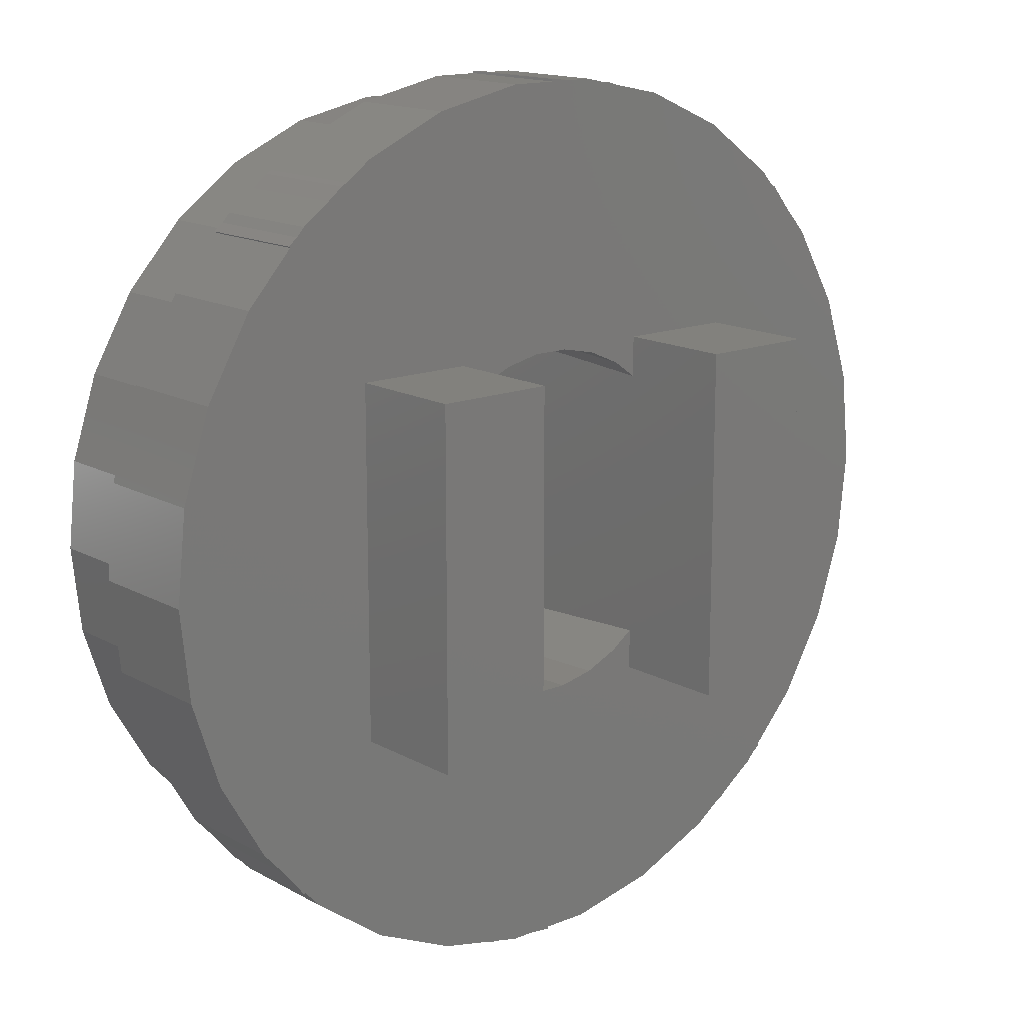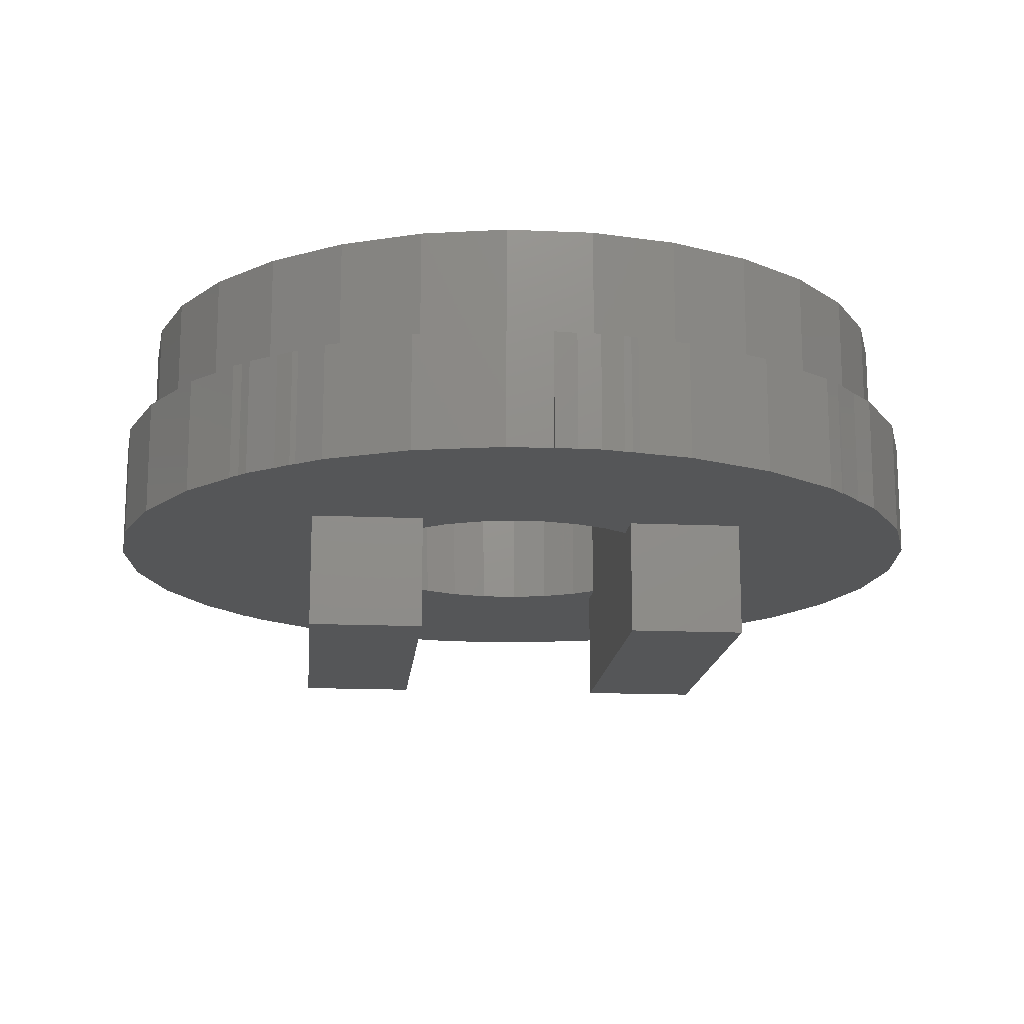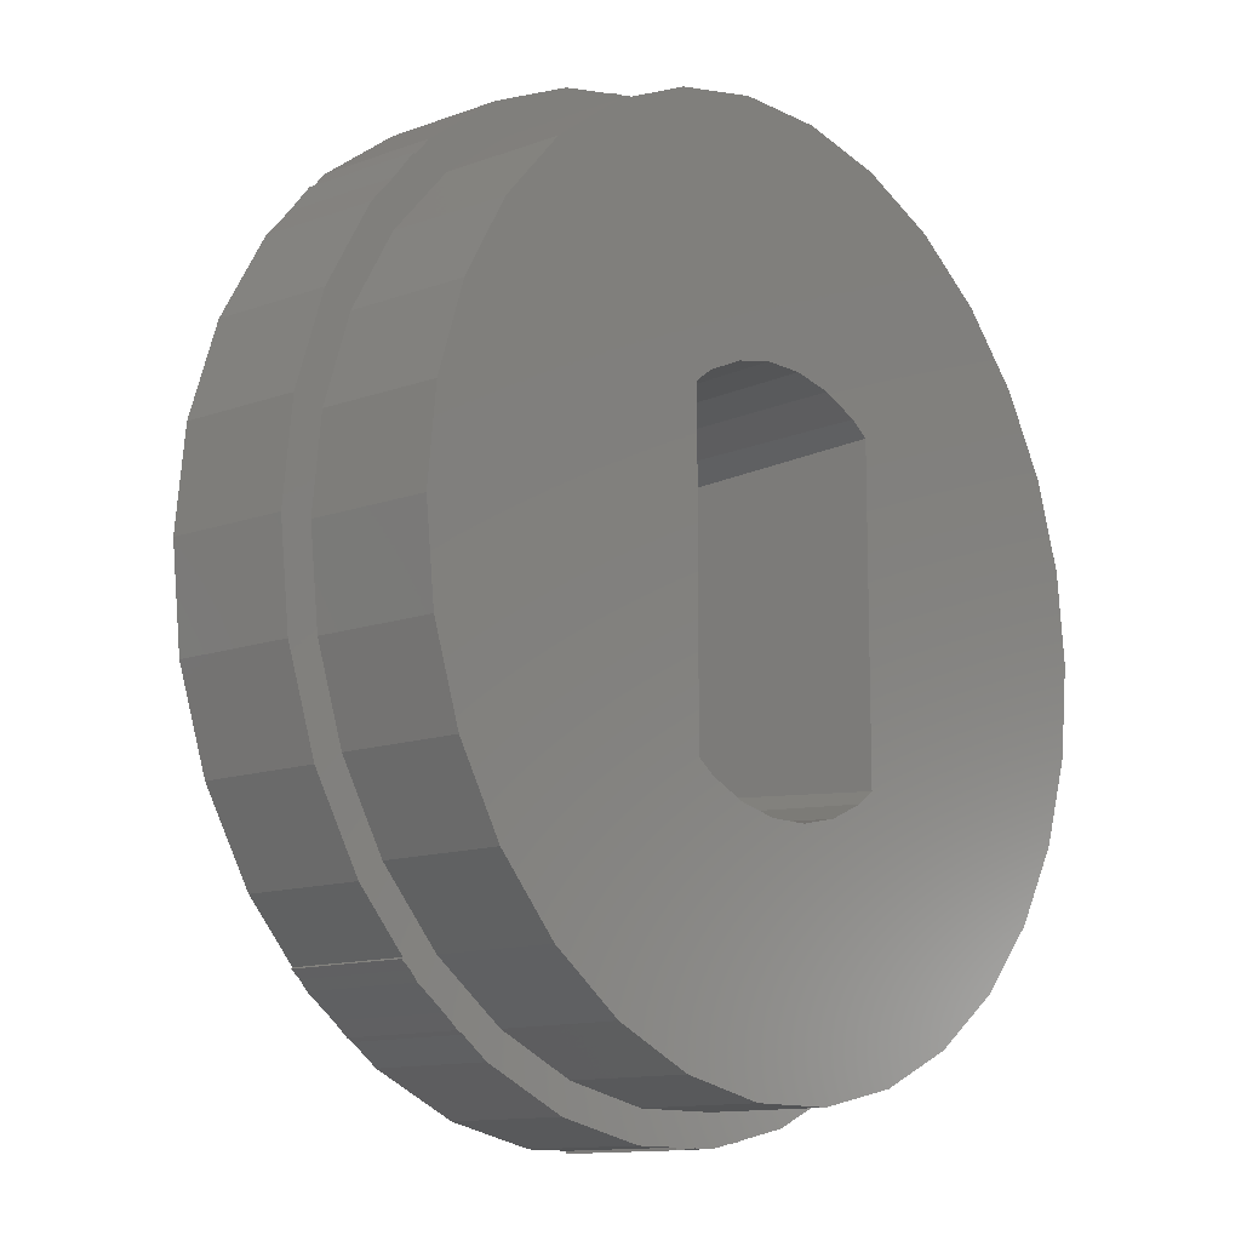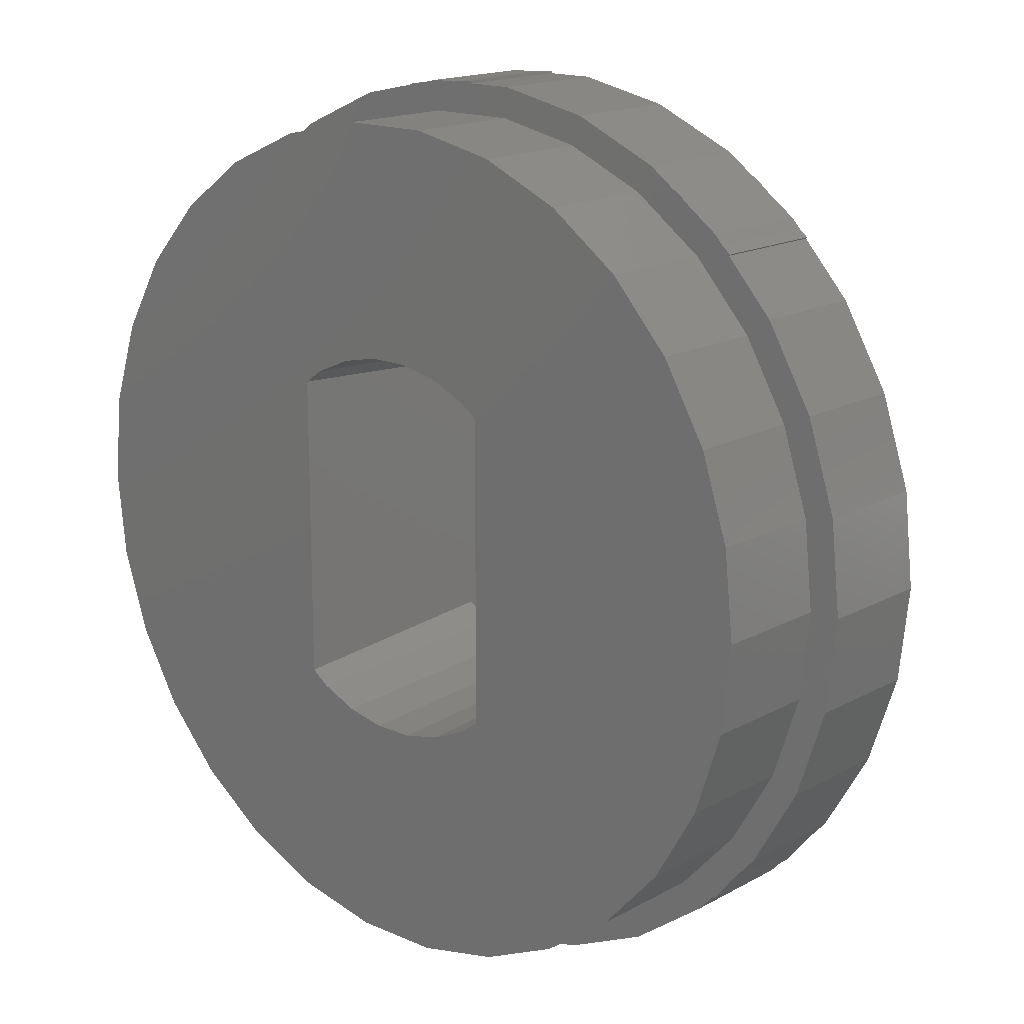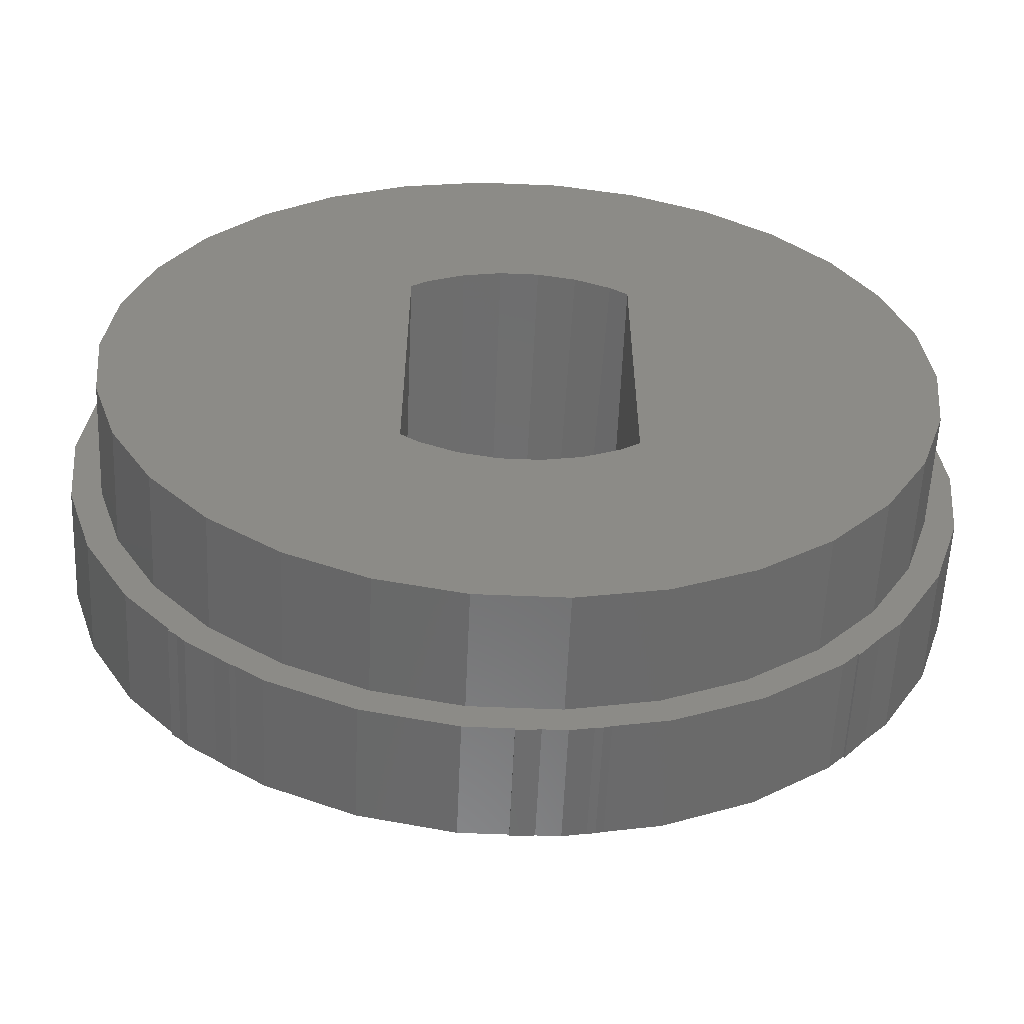
<metadata>
{"format":"stl","ext":"stl","renderer":"f3d","projection":"perspective","resolution":1024,"background":"white","views":[{"elev":15.2,"azim":139.4,"up":"+Y"},{"elev":-15.6,"azim":174.7,"up":"+Z"},{"elev":-12.2,"azim":-49.1,"up":"+Y"},{"elev":16.4,"azim":41.8,"up":"+Y"},{"elev":-57.6,"azim":-2.5,"up":"+Y"}]}
</metadata>
<code>
# stl→obj: 244 verts, 488 faces
v -5.15 -5.427 0
v -5.303 -5.303 0
v -5.281 -5.281 0
v -1.707 -2.448 0
v -1.9 -3 0
v -1.9 -2.307 0
v 1.9 2.307 0
v 1.707 2.448 0
v 1.9 3 0
v 3.9 3 0
v 7.363 1.299 0
v 7.5 0 0
v 3.9 -3 0
v 7.336 -1.559 0
v 6.852 -3.051 0
v 6.068 -4.408 0
v 7.336 1.559 0
v 5.674 -4.846 0
v 5.281 -5.281 0
v 5.303 -5.303 0
v 6.852 3.051 0
v 6.068 4.408 0
v 5.281 5.281 0
v 5.018 -5.574 0
v 5.15 5.427 0
v 5.018 5.574 0
v 4.542 5.92 0
v 4.19 6.175 0
v 3.75 -6.495 0
v 1.9 -3 0
v 2.318 -7.133 0
v 1.707 -2.448 0
v 1.9 -2.307 0
v 1.425 -7.323 0
v 1.5 -2.598 0
v 0.6771 -2.906 0
v 1.168 -7.377 0
v 1.299 -7.363 0
v 1.267 -2.702 0
v 0.3136 -2.984 0
v 0.9271 -2.853 0
v 0.3909 -7.459 0
v 0.784 -7.459 0
v 0 -7.459 0
v 0 -7.5 0
v -0.3136 -2.984 0
v -0.784 -7.459 0
v -0.6771 -2.906 0
v -0.9271 -2.853 0
v -1.267 -2.702 0
v -1.5 -2.598 0
v -2.318 -7.133 0
v -3.75 -6.495 0
v -4.19 -6.175 0
v -4.542 -5.92 0
v -3.9 -3 0
v 5.303 5.303 0
v 4.288 6.126 0
v 3.75 6.495 0
v 2.318 7.133 0
v 1.5 2.598 0
v 1.267 2.702 0
v 0.9271 2.853 0
v 0.6771 2.906 0
v 0.784 7.459 0
v 0.3136 2.984 0
v 0 7.459 0
v -0.3136 2.984 0
v -0.3909 7.459 0
v 0 7.5 0
v -1.425 7.323 0
v -0.6771 2.906 0
v -1.168 7.377 0
v -1.9 3 0
v -0.9271 2.853 0
v -0.784 7.459 0
v -1.267 2.702 0
v -1.5 2.598 0
v -1.707 2.448 0
v -1.9 2.307 0
v -1.299 7.363 0
v -2.318 7.133 0
v -3.75 6.495 0
v -3.9 3 0
v -4.288 -6.126 0
v -5.018 -5.574 0
v -6.068 -4.408 0
v -6.852 -3.051 0
v -5.018 5.574 0
v -5.281 5.281 0
v -5.674 4.846 0
v -5.303 5.303 0
v -7.336 -1.559 0
v -7.5 0 0
v -7.363 -1.299 0
v -6.068 4.408 0
v -6.852 3.051 0
v -7.336 1.559 0
v 0 7.5 2
v -0.3909 7.459 2
v 0 7.459 2
v 5.303 5.303 2
v 5.15 5.427 2
v 5.281 5.281 2
v 6.847 1.455 2
v 7.363 1.299 2
v 7.336 1.559 2
v 7 0 2
v 7.5 0 2
v 7.336 -1.559 2
v 6.852 3.051 2
v 6.395 2.847 2
v 6.068 4.408 2
v 5.663 4.114 2
v 4.684 5.202 2
v 5.018 5.574 2
v 4.542 5.92 2
v 3.5 6.062 2
v 4.288 6.126 2
v 4.19 6.175 2
v 3.75 6.495 2
v 2.318 7.133 2
v 2.163 6.657 2
v 0.784 7.459 2
v 0.7317 6.962 2
v -0.7317 6.962 2
v -0.784 7.459 2
v -1.168 7.377 2
v -1.299 7.363 2
v -1.425 7.323 2
v -2.163 6.657 2
v -2.318 7.133 2
v -3.5 6.062 2
v -3.75 6.495 2
v -4.684 5.202 2
v -5.018 5.574 2
v -5.281 5.281 2
v -5.674 4.846 2
v -5.303 5.303 2
v -5.663 4.114 2
v -6.068 4.408 2
v -6.395 2.847 2
v -6.852 3.051 2
v -6.847 1.455 2
v -7.336 1.559 2
v -7 0 2
v 6.847 -1.455 2
v 6.852 -3.051 2
v 6.395 -2.847 2
v 6.068 -4.408 2
v 5.663 -4.114 2
v 5.674 -4.846 2
v 4.684 -5.202 2
v 5.281 -5.281 2
v 5.303 -5.303 2
v 5.018 -5.574 2
v 3.75 -6.495 2
v 3.5 -6.062 2
v 2.318 -7.133 2
v 2.163 -6.657 2
v 1.425 -7.323 2
v 0.7317 -6.962 2
v 1.299 -7.363 2
v 1.168 -7.377 2
v 0.784 -7.459 2
v 0.3909 -7.459 2
v 0 -7.459 2
v -0.7317 -6.962 2
v -0.784 -7.459 2
v -2.163 -6.657 2
v -2.318 -7.133 2
v -3.5 -6.062 2
v -3.75 -6.495 2
v -4.19 -6.175 2
v -4.288 -6.126 2
v -4.542 -5.92 2
v -4.684 -5.202 2
v -5.018 -5.574 2
v -5.15 -5.427 2
v -5.281 -5.281 2
v -5.663 -4.114 2
v -6.068 -4.408 2
v -6.395 -2.847 2
v -6.852 -3.051 2
v -6.847 -1.455 2
v -7.363 -1.299 2
v -7.5 0 2
v -7.336 -1.559 2
v 0 -7.5 2
v -5.303 -5.303 2
v -6.847 1.455 4
v -7 0 4
v 2.163 -6.657 4
v 0.7317 -6.962 4
v -2.163 -6.657 4
v -3.5 -6.062 4
v 6.847 -1.455 4
v 7 0 4
v 6.395 2.847 4
v 5.663 4.114 4
v -4.684 5.202 4
v -5.663 4.114 4
v 0.7317 6.962 4
v 2.163 6.657 4
v 1.9 2.553 4
v 6.847 1.455 4
v 1.9 -2.553 4
v 4.684 5.202 4
v 6.395 -2.847 4
v 3.5 6.062 4
v 5.663 -4.114 4
v 1.6 2.771 4
v 4.684 -5.202 4
v 3.5 -6.062 4
v 0.9889 3.043 4
v 0.3345 3.182 4
v -0.3345 3.182 4
v -0.7317 6.962 4
v -0.9889 3.043 4
v -2.163 6.657 4
v -1.6 2.771 4
v -3.5 6.062 4
v -1.9 2.553 4
v 1.6 -2.771 4
v 0.9889 -3.043 4
v 0.3345 -3.182 4
v -0.3345 -3.182 4
v -0.7317 -6.962 4
v -0.9889 -3.043 4
v -1.6 -2.771 4
v -1.9 -2.553 4
v -6.395 2.847 4
v -4.684 -5.202 4
v -5.663 -4.114 4
v -6.395 -2.847 4
v -6.847 -1.455 4
v 3.9 3 -2
v 3.9 -3 -2
v 1.9 -3 -2
v 1.9 3 -2
v -1.9 3 -2
v -1.9 -3 -2
v -3.9 -3 -2
v -3.9 3 -2
f 1 2 3
f 4 5 6
f 7 8 9
f 10 11 12
f 13 12 14
f 10 12 13
f 13 14 15
f 13 15 16
f 11 10 17
f 13 16 18
f 19 18 20
f 18 19 13
f 17 10 21
f 22 10 23
f 13 19 24
f 21 10 22
f 25 10 26
f 26 10 27
f 28 27 10
f 23 10 25
f 29 13 24
f 30 29 31
f 29 30 13
f 30 32 33
f 34 30 31
f 30 35 32
f 36 30 34
f 37 34 38
f 30 39 35
f 40 34 37
f 30 41 39
f 42 37 43
f 30 36 41
f 37 42 40
f 34 40 36
f 44 42 45
f 42 44 40
f 44 46 40
f 47 46 44
f 46 47 48
f 5 48 47
f 48 5 49
f 49 5 50
f 50 5 51
f 51 5 4
f 52 5 47
f 53 5 52
f 54 5 53
f 55 56 54
f 5 54 56
f 57 23 25
f 27 28 58
f 9 28 10
f 28 9 59
f 59 9 60
f 61 9 8
f 62 9 61
f 63 9 62
f 64 9 63
f 9 64 60
f 60 64 65
f 66 65 64
f 66 67 65
f 68 67 66
f 69 67 68
f 67 69 70
f 71 68 72
f 68 73 69
f 74 72 75
f 69 73 76
f 74 75 77
f 72 74 71
f 68 71 73
f 74 77 78
f 74 78 79
f 74 79 80
f 73 71 81
f 74 82 71
f 74 83 82
f 84 83 74
f 55 54 85
f 86 56 55
f 87 56 3
f 56 86 1
f 56 1 3
f 88 56 87
f 89 84 90
f 84 89 83
f 84 91 90
f 90 91 92
f 93 56 88
f 94 56 95
f 95 56 93
f 96 84 97
f 84 96 91
f 84 98 97
f 56 94 84
f 84 94 98
f 99 100 101
f 102 103 104
f 105 106 107
f 106 108 109
f 109 108 110
f 105 107 111
f 106 105 108
f 111 112 105
f 113 112 111
f 113 114 112
f 104 114 113
f 115 104 103
f 115 103 116
f 104 115 114
f 117 115 116
f 118 117 119
f 118 119 120
f 118 120 121
f 117 118 115
f 122 118 121
f 122 123 118
f 124 123 122
f 124 125 123
f 101 125 124
f 126 101 100
f 101 126 125
f 127 126 100
f 128 126 127
f 129 126 128
f 130 126 129
f 130 131 126
f 132 131 130
f 132 133 131
f 134 133 132
f 134 135 133
f 136 135 134
f 137 135 136
f 138 135 137
f 138 137 139
f 135 138 140
f 141 140 138
f 141 142 140
f 143 142 141
f 142 143 144
f 145 144 143
f 144 145 146
f 147 110 108
f 110 147 148
f 149 148 147
f 149 150 148
f 151 150 149
f 150 151 152
f 153 152 151
f 152 154 155
f 152 153 154
f 154 153 156
f 153 157 156
f 158 157 153
f 158 159 157
f 160 159 158
f 160 161 159
f 162 161 160
f 161 162 163
f 163 162 164
f 164 162 165
f 162 166 165
f 162 167 166
f 168 167 162
f 168 169 167
f 170 169 168
f 170 171 169
f 172 171 170
f 172 173 171
f 172 174 173
f 172 175 174
f 172 176 175
f 177 176 172
f 177 178 176
f 177 179 178
f 177 180 179
f 181 180 177
f 181 182 180
f 183 182 181
f 184 183 185
f 183 184 182
f 186 185 146
f 187 146 145
f 185 186 188
f 185 188 184
f 186 146 187
f 166 167 189
f 179 180 190
f 28 121 120
f 121 28 59
f 26 117 116
f 117 26 27
f 82 134 132
f 134 82 83
f 94 145 98
f 145 94 187
f 59 122 121
f 122 59 60
f 110 12 109
f 12 110 14
f 111 22 113
f 22 111 21
f 156 19 154
f 19 156 24
f 152 16 150
f 16 152 18
f 60 124 122
f 124 60 65
f 150 15 148
f 15 150 16
f 113 23 104
f 23 113 22
f 103 26 116
f 26 103 25
f 106 17 107
f 17 106 11
f 76 128 127
f 128 76 73
f 71 132 130
f 132 71 82
f 107 21 111
f 21 107 17
f 148 14 110
f 14 148 15
f 47 167 169
f 167 47 44
f 42 165 166
f 165 42 43
f 83 136 134
f 136 83 89
f 53 171 173
f 171 53 52
f 98 143 97
f 143 98 145
f 52 169 171
f 169 52 47
f 29 156 157
f 156 29 24
f 31 157 159
f 157 31 29
f 96 138 91
f 138 96 141
f 90 136 89
f 136 90 137
f 88 188 93
f 188 88 184
f 87 184 88
f 184 87 182
f 86 179 1
f 179 86 178
f 3 182 87
f 182 3 180
f 43 164 165
f 164 43 37
f 34 159 161
f 159 34 31
f 93 186 95
f 186 93 188
f 86 176 178
f 176 86 55
f 54 173 174
f 173 54 53
f 65 101 124
f 101 65 67
f 69 127 100
f 127 69 76
f 97 141 96
f 141 97 143
f 95 187 94
f 187 95 186
f 85 174 175
f 174 85 54
f 2 179 190
f 179 2 1
f 55 175 176
f 175 55 85
f 2 180 3
f 180 2 190
f 38 161 163
f 161 38 34
f 45 166 189
f 166 45 42
f 37 163 164
f 163 37 38
f 45 167 44
f 167 45 189
f 155 18 152
f 18 155 20
f 20 154 19
f 154 20 155
f 109 11 106
f 11 109 12
f 58 120 119
f 120 58 28
f 57 103 102
f 103 57 25
f 27 119 117
f 119 27 58
f 104 57 102
f 57 104 23
f 81 130 129
f 130 81 71
f 70 100 99
f 100 70 69
f 73 129 128
f 129 73 81
f 101 70 99
f 70 101 67
f 91 139 92
f 139 91 138
f 137 92 139
f 92 137 90
f 146 191 144
f 191 146 192
f 162 193 194
f 193 162 160
f 172 195 196
f 195 172 170
f 197 108 198
f 108 197 147
f 199 114 200
f 114 199 112
f 140 201 135
f 201 140 202
f 123 203 204
f 203 123 125
f 205 198 206
f 205 206 199
f 207 198 205
f 205 199 200
f 198 207 197
f 205 200 208
f 197 207 209
f 205 208 210
f 209 207 211
f 212 210 204
f 211 207 213
f 213 207 214
f 210 212 205
f 204 215 212
f 203 215 204
f 203 216 215
f 203 217 216
f 218 217 203
f 218 219 217
f 220 219 218
f 219 220 221
f 221 222 223
f 222 221 220
f 224 214 207
f 214 224 193
f 225 193 224
f 225 194 193
f 226 194 225
f 227 194 226
f 227 228 194
f 229 228 227
f 195 229 230
f 196 230 231
f 229 195 228
f 201 223 222
f 202 223 201
f 230 196 195
f 232 223 202
f 231 233 196
f 191 223 232
f 231 234 233
f 192 223 191
f 231 235 234
f 223 192 231
f 231 236 235
f 231 192 236
f 211 149 209
f 149 211 151
f 198 105 206
f 105 198 108
f 144 232 142
f 232 144 191
f 126 220 218
f 220 126 131
f 206 112 199
f 112 206 105
f 209 147 197
f 147 209 149
f 160 214 193
f 214 160 158
f 118 204 210
f 204 118 123
f 133 201 222
f 201 133 135
f 131 222 220
f 222 131 133
f 170 228 195
f 228 170 168
f 158 213 214
f 213 158 153
f 183 236 185
f 236 183 235
f 115 210 208
f 210 115 118
f 200 115 208
f 115 200 114
f 213 151 211
f 151 213 153
f 168 194 228
f 194 168 162
f 181 235 183
f 235 181 234
f 177 234 181
f 234 177 233
f 185 192 146
f 192 185 236
f 125 218 203
f 218 125 126
f 177 196 233
f 196 177 172
f 142 202 140
f 202 142 232
f 61 8 212
f 68 216 217
f 216 68 66
f 4 231 230
f 231 4 6
f 48 227 46
f 227 48 229
f 50 229 49
f 229 50 230
f 79 78 221
f 32 207 33
f 207 32 224
f 39 225 224
f 225 39 41
f 62 215 63
f 215 62 212
f 72 217 219
f 217 72 68
f 8 205 212
f 205 8 7
f 77 219 221
f 219 77 75
f 62 61 212
f 36 225 41
f 35 224 32
f 230 50 51
f 4 230 51
f 221 78 77
f 219 75 72
f 229 48 49
f 79 223 80
f 223 79 221
f 64 216 66
f 216 64 215
f 64 63 215
f 36 226 225
f 226 36 40
f 39 224 35
f 40 227 226
f 227 40 46
f 13 237 10
f 237 13 238
f 239 237 238
f 237 239 240
f 240 7 9
f 240 33 7
f 239 33 240
f 33 239 30
f 33 205 7
f 205 33 207
f 237 9 10
f 9 237 240
f 239 13 30
f 13 239 238
f 223 6 80
f 6 223 231
f 80 241 74
f 6 241 80
f 242 6 5
f 6 242 241
f 243 241 242
f 241 243 244
f 243 84 244
f 84 243 56
f 241 84 74
f 84 241 244
f 243 5 56
f 5 243 242

</code>
